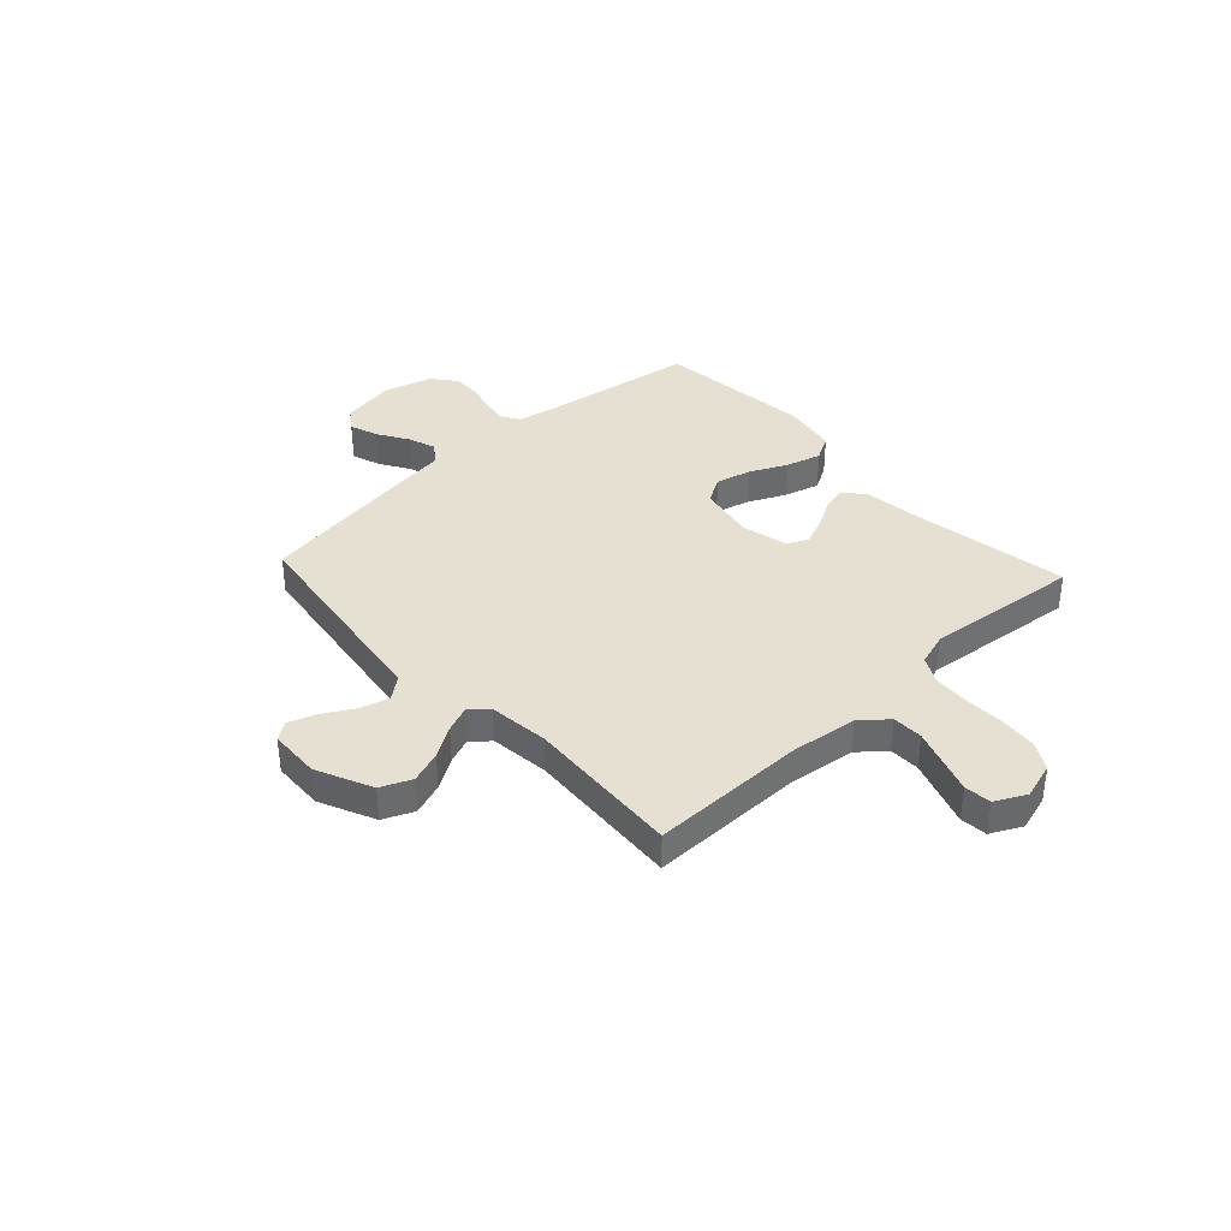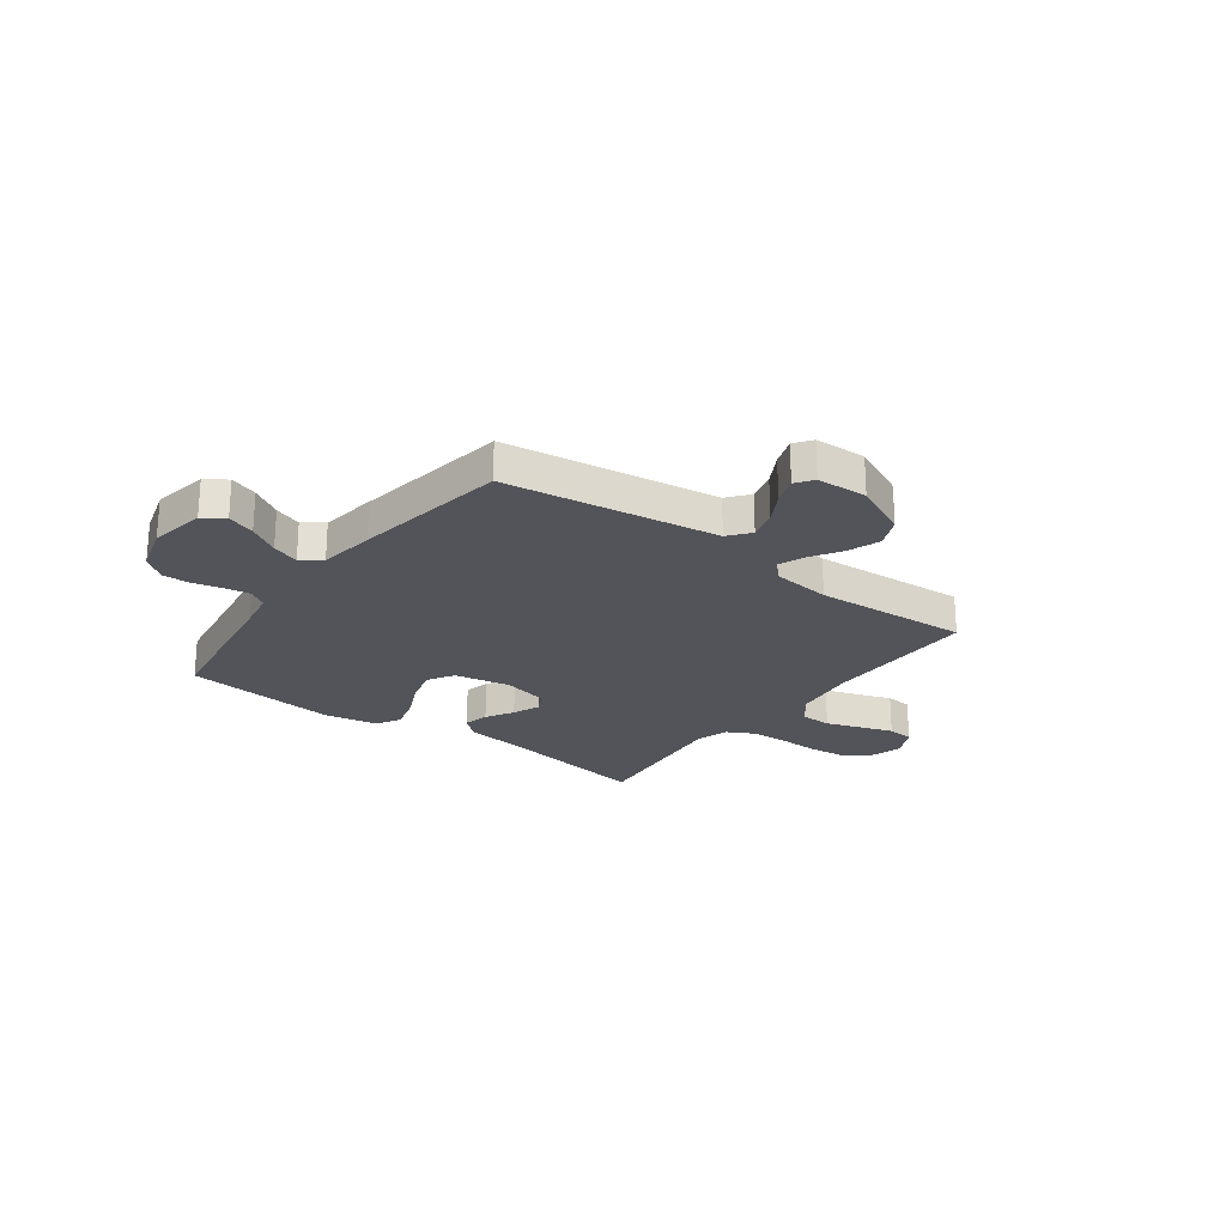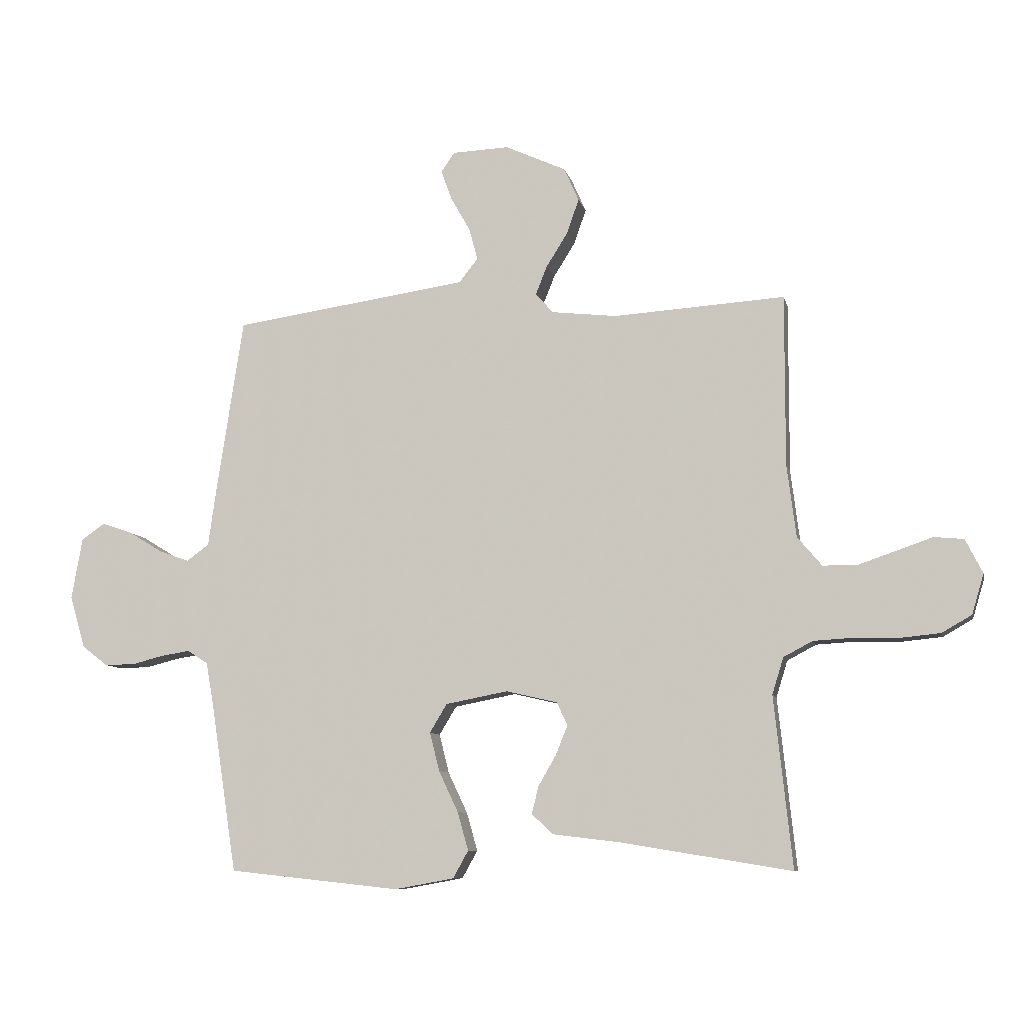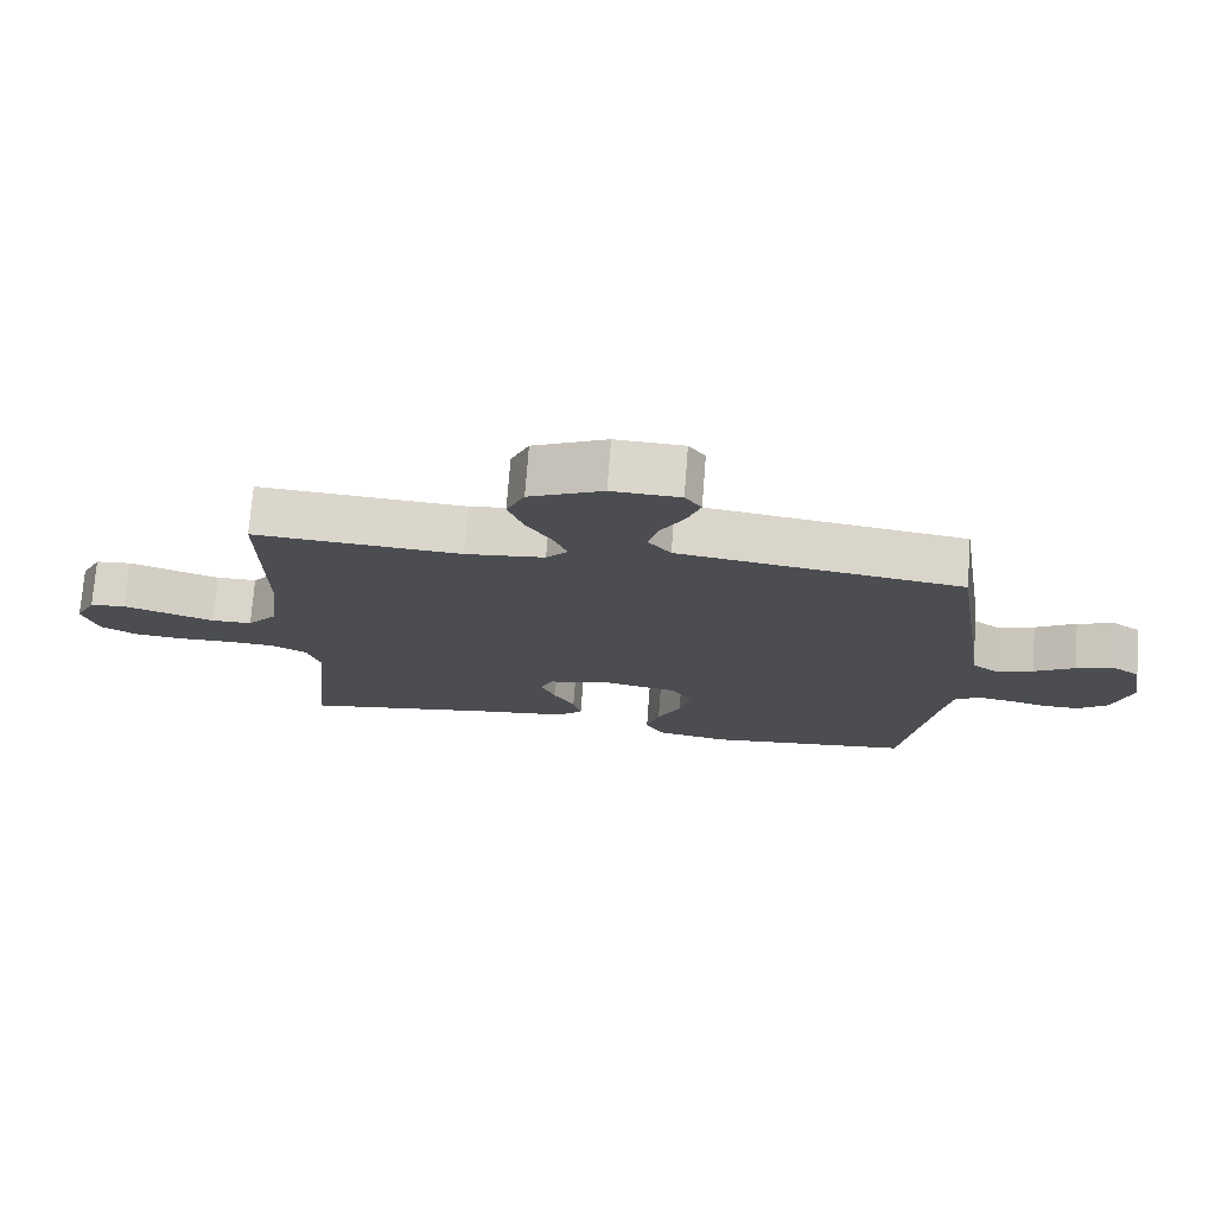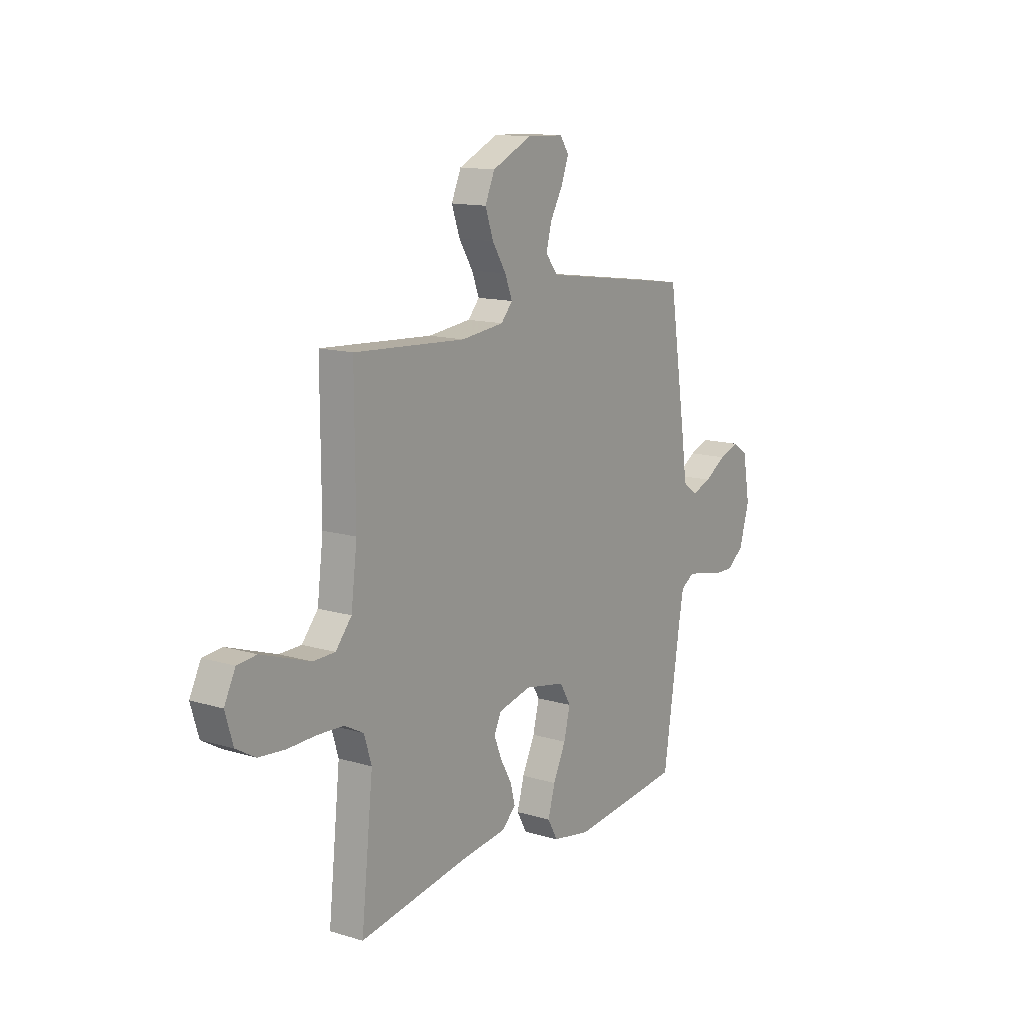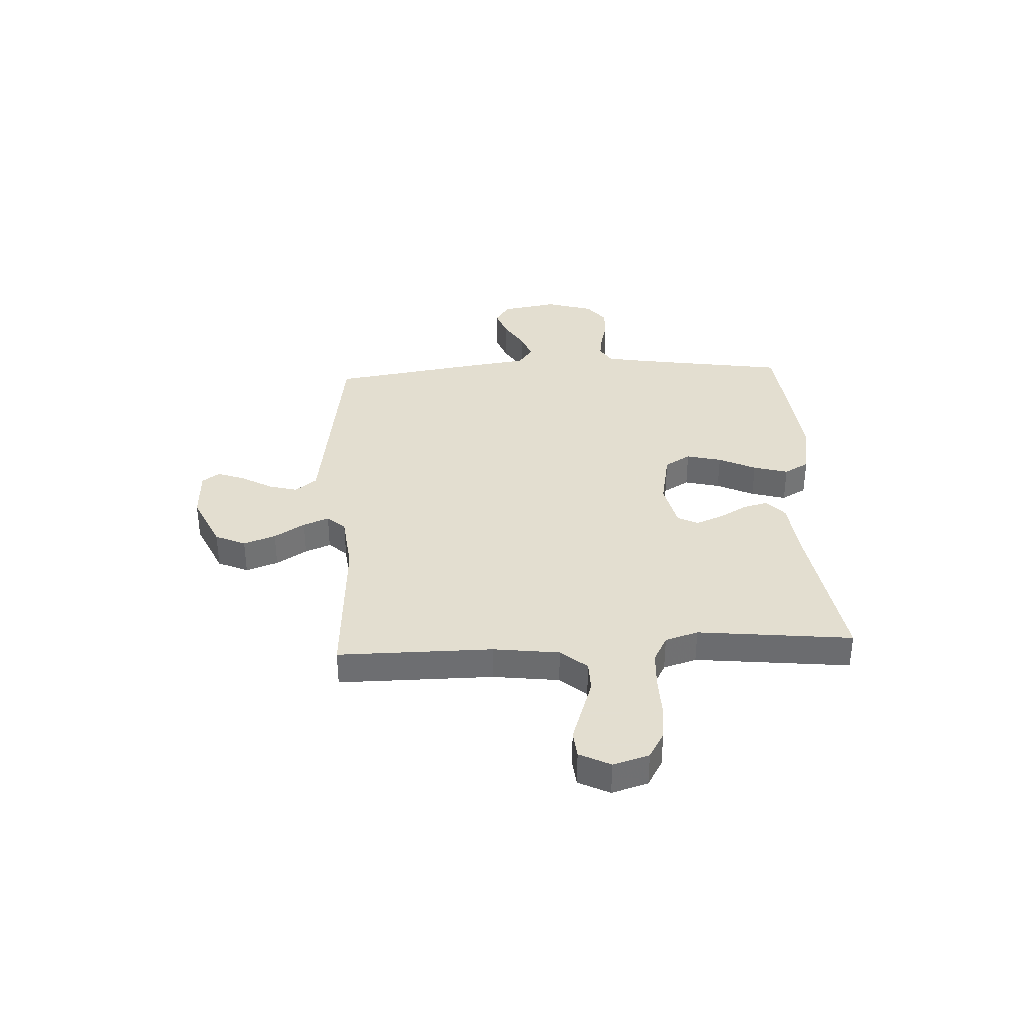
<metadata>
{"format":"obj","ext":"obj","renderer":"f3d","projection":"perspective","resolution":1024,"background":"white","views":[{"elev":37.6,"azim":47.2,"up":"+Y"},{"elev":-23.7,"azim":-36.7,"up":"+Y"},{"elev":-8.7,"azim":12.4,"up":"+Z"},{"elev":74.2,"azim":-175.6,"up":"+Z"},{"elev":13.4,"azim":124.2,"up":"+Z"},{"elev":35.9,"azim":87.1,"up":"+Y"}]}
</metadata>
<code>
v 0.5 0.07 0.5
v 0.499 0.07 0.2
v 0.515 0.07 0.072
v 0.558 0.07 0.021
v 0.617 0.07 0.02
v 0.684 0.07 0.043
v 0.748 0.07 0.065
v 0.8 0.07 0.06
v 0.83 0.07 0
v 0.809 0.07 -0.07
v 0.757 0.07 -0.1
v 0.686 0.07 -0.107
v 0.61 0.07 -0.105
v 0.539 0.07 -0.109
v 0.488 0.07 -0.136
v 0.468 0.07 -0.2
v 0.5 0.07 -0.5
v 0.2 0.07 -0.451
v 0.083 0.07 -0.437
v 0.045 0.07 -0.402
v 0.057 0.07 -0.354
v 0.088 0.07 -0.3
v 0.109 0.07 -0.248
v 0.09 0.07 -0.208
v 0 0.07 -0.187
v -0.109 0.07 -0.208
v -0.139 0.07 -0.258
v -0.122 0.07 -0.326
v -0.088 0.07 -0.398
v -0.069 0.07 -0.465
v -0.096 0.07 -0.513
v -0.2 0.07 -0.532
v -0.5 0.07 -0.5
v -0.546 0.07 -0.2
v -0.559 0.07 -0.127
v -0.595 0.07 -0.104
v -0.645 0.07 -0.112
v -0.7 0.07 -0.126
v -0.754 0.07 -0.127
v -0.799 0.07 -0.092
v -0.826 0.07 0
v -0.807 0.07 0.108
v -0.766 0.07 0.136
v -0.712 0.07 0.117
v -0.653 0.07 0.081
v -0.6 0.07 0.062
v -0.561 0.07 0.091
v -0.546 0.07 0.2
v -0.5 0.07 0.5
v -0.2 0.07 0.543
v -0.088 0.07 0.559
v -0.055 0.07 0.601
v -0.07 0.07 0.657
v -0.104 0.07 0.717
v -0.123 0.07 0.77
v -0.099 0.07 0.804
v 0 0.07 0.808
v 0.107 0.07 0.759
v 0.133 0.07 0.7
v 0.111 0.07 0.638
v 0.074 0.07 0.579
v 0.054 0.07 0.529
v 0.085 0.07 0.494
v 0.2 0.07 0.481
v 0.5 0 0.5
v 0.499 0 0.2
v 0.515 0 0.072
v 0.558 0 0.021
v 0.617 0 0.02
v 0.684 0 0.043
v 0.748 0 0.065
v 0.8 0 0.06
v 0.83 0 0
v 0.809 0 -0.07
v 0.757 0 -0.1
v 0.686 0 -0.107
v 0.61 0 -0.105
v 0.539 0 -0.109
v 0.488 0 -0.136
v 0.468 0 -0.2
v 0.5 0 -0.5
v 0.2 0 -0.451
v 0.083 0 -0.437
v 0.045 0 -0.402
v 0.057 0 -0.354
v 0.088 0 -0.3
v 0.109 0 -0.248
v 0.09 0 -0.208
v 0 0 -0.187
v -0.109 0 -0.208
v -0.139 0 -0.258
v -0.122 0 -0.326
v -0.088 0 -0.398
v -0.069 0 -0.465
v -0.096 0 -0.513
v -0.2 0 -0.532
v -0.5 0 -0.5
v -0.546 0 -0.2
v -0.559 0 -0.127
v -0.595 0 -0.104
v -0.645 0 -0.112
v -0.7 0 -0.126
v -0.754 0 -0.127
v -0.799 0 -0.092
v -0.826 0 0
v -0.807 0 0.108
v -0.766 0 0.136
v -0.712 0 0.117
v -0.653 0 0.081
v -0.6 0 0.062
v -0.561 0 0.091
v -0.546 0 0.2
v -0.5 0 0.5
v -0.2 0 0.543
v -0.088 0 0.559
v -0.055 0 0.601
v -0.07 0 0.657
v -0.104 0 0.717
v -0.123 0 0.77
v -0.099 0 0.804
v 0 0 0.808
v 0.107 0 0.759
v 0.133 0 0.7
v 0.111 0 0.638
v 0.074 0 0.579
v 0.054 0 0.529
v 0.085 0 0.494
v 0.2 0 0.481
f 59 60 61
f 58 59 61
f 57 58 61
f 56 57 61
f 55 56 61
f 54 55 61
f 53 54 61
f 52 53 61 62
f 51 52 62 63
f 50 51 63
f 49 50 63
f 48 49 63
f 47 48 63
f 43 44 45
f 42 43 45
f 41 42 45
f 40 41 45
f 39 40 45
f 38 39 45
f 37 38 45
f 36 37 45 46
f 47 63 64
f 46 47 64
f 36 46 64
f 35 36 64
f 32 33 34
f 31 32 34
f 30 31 34
f 29 30 34
f 28 29 34
f 20 21 22
f 19 20 22
f 18 19 22
f 18 22 23
f 17 18 23
f 16 17 23
f 15 16 23 24
f 11 12 13
f 10 11 13
f 9 10 13
f 8 9 13
f 7 8 13
f 6 7 13
f 5 6 13 14
f 15 24 25
f 14 15 25
f 5 14 25
f 4 5 25
f 64 1 2
f 35 64 2 3
f 27 28 34 35
f 26 27 35
f 25 26 35
f 4 25 35
f 3 4 35
f 125 124 123
f 125 123 122
f 125 122 121
f 125 121 120
f 125 120 119
f 125 119 118
f 125 118 117
f 126 125 117 116
f 127 126 116 115
f 127 115 114
f 127 114 113
f 127 113 112
f 127 112 111
f 109 108 107
f 109 107 106
f 109 106 105
f 109 105 104
f 109 104 103
f 109 103 102
f 109 102 101
f 110 109 101 100
f 128 127 111
f 128 111 110
f 128 110 100
f 128 100 99
f 98 97 96
f 98 96 95
f 98 95 94
f 98 94 93
f 98 93 92
f 86 85 84
f 86 84 83
f 86 83 82
f 87 86 82
f 87 82 81
f 87 81 80
f 88 87 80 79
f 77 76 75
f 77 75 74
f 77 74 73
f 77 73 72
f 77 72 71
f 77 71 70
f 78 77 70 69
f 89 88 79
f 89 79 78
f 89 78 69
f 89 69 68
f 66 65 128
f 67 66 128 99
f 99 98 92 91
f 99 91 90
f 99 90 89
f 99 89 68
f 99 68 67
f 1 65 66 2
f 2 66 67 3
f 3 67 68 4
f 4 68 69 5
f 5 69 70 6
f 6 70 71 7
f 7 71 72 8
f 8 72 73 9
f 9 73 74 10
f 10 74 75 11
f 11 75 76 12
f 12 76 77 13
f 13 77 78 14
f 14 78 79 15
f 15 79 80 16
f 16 80 81 17
f 17 81 82 18
f 18 82 83 19
f 19 83 84 20
f 20 84 85 21
f 21 85 86 22
f 22 86 87 23
f 23 87 88 24
f 24 88 89 25
f 25 89 90 26
f 26 90 91 27
f 27 91 92 28
f 28 92 93 29
f 29 93 94 30
f 30 94 95 31
f 31 95 96 32
f 32 96 97 33
f 33 97 98 34
f 34 98 99 35
f 35 99 100 36
f 36 100 101 37
f 37 101 102 38
f 38 102 103 39
f 39 103 104 40
f 40 104 105 41
f 41 105 106 42
f 42 106 107 43
f 43 107 108 44
f 44 108 109 45
f 45 109 110 46
f 46 110 111 47
f 47 111 112 48
f 48 112 113 49
f 49 113 114 50
f 50 114 115 51
f 51 115 116 52
f 52 116 117 53
f 53 117 118 54
f 54 118 119 55
f 55 119 120 56
f 56 120 121 57
f 57 121 122 58
f 58 122 123 59
f 59 123 124 60
f 60 124 125 61
f 61 125 126 62
f 62 126 127 63
f 63 127 128 64
f 64 128 65 1

</code>
